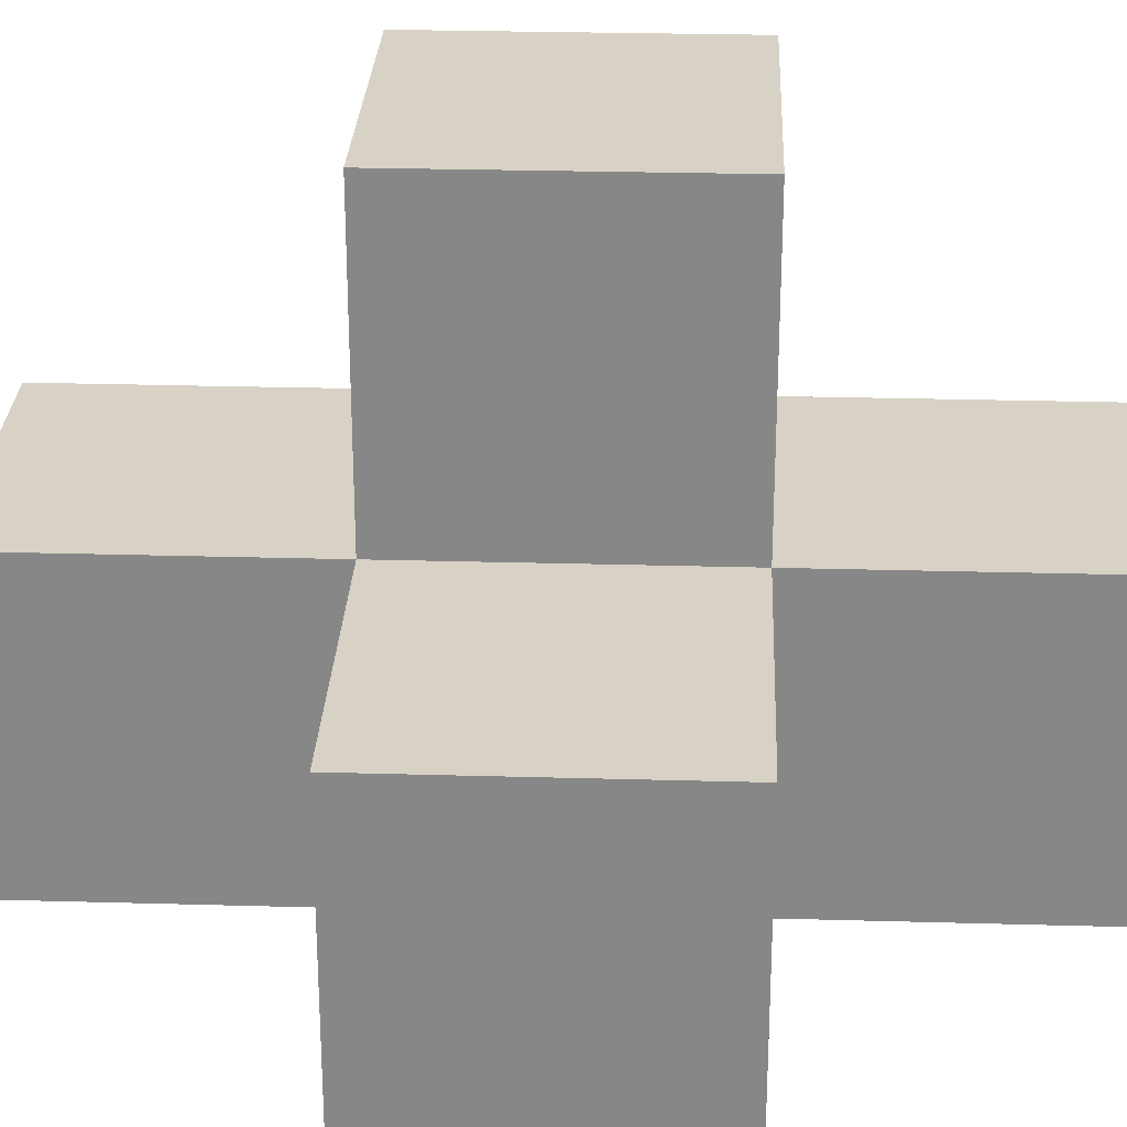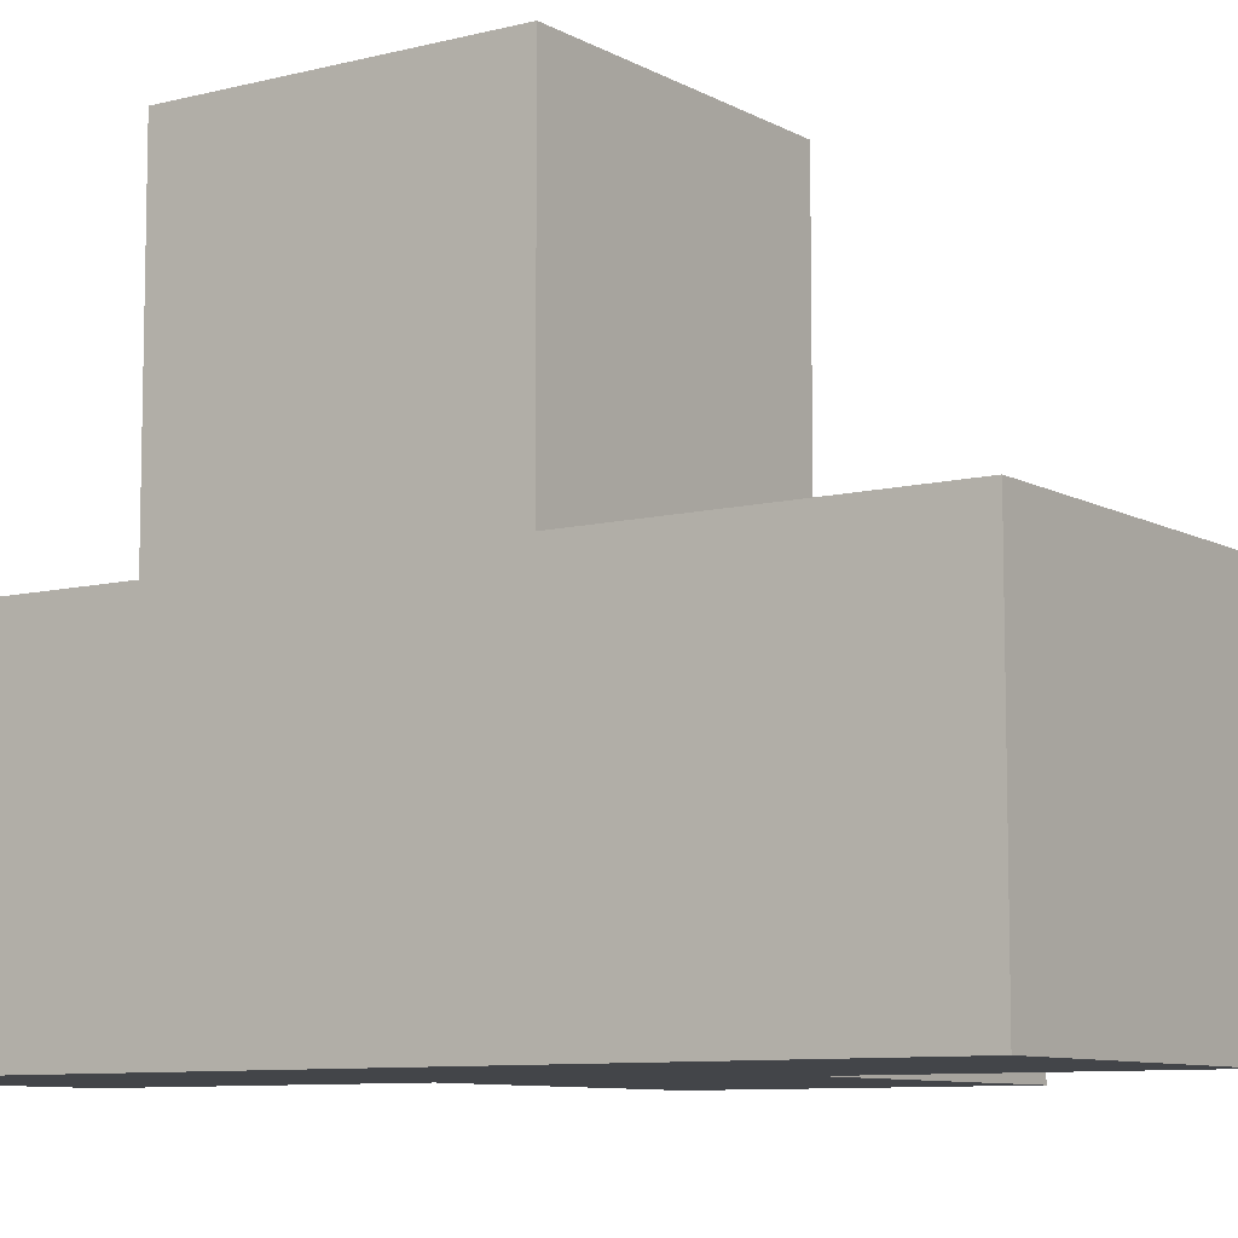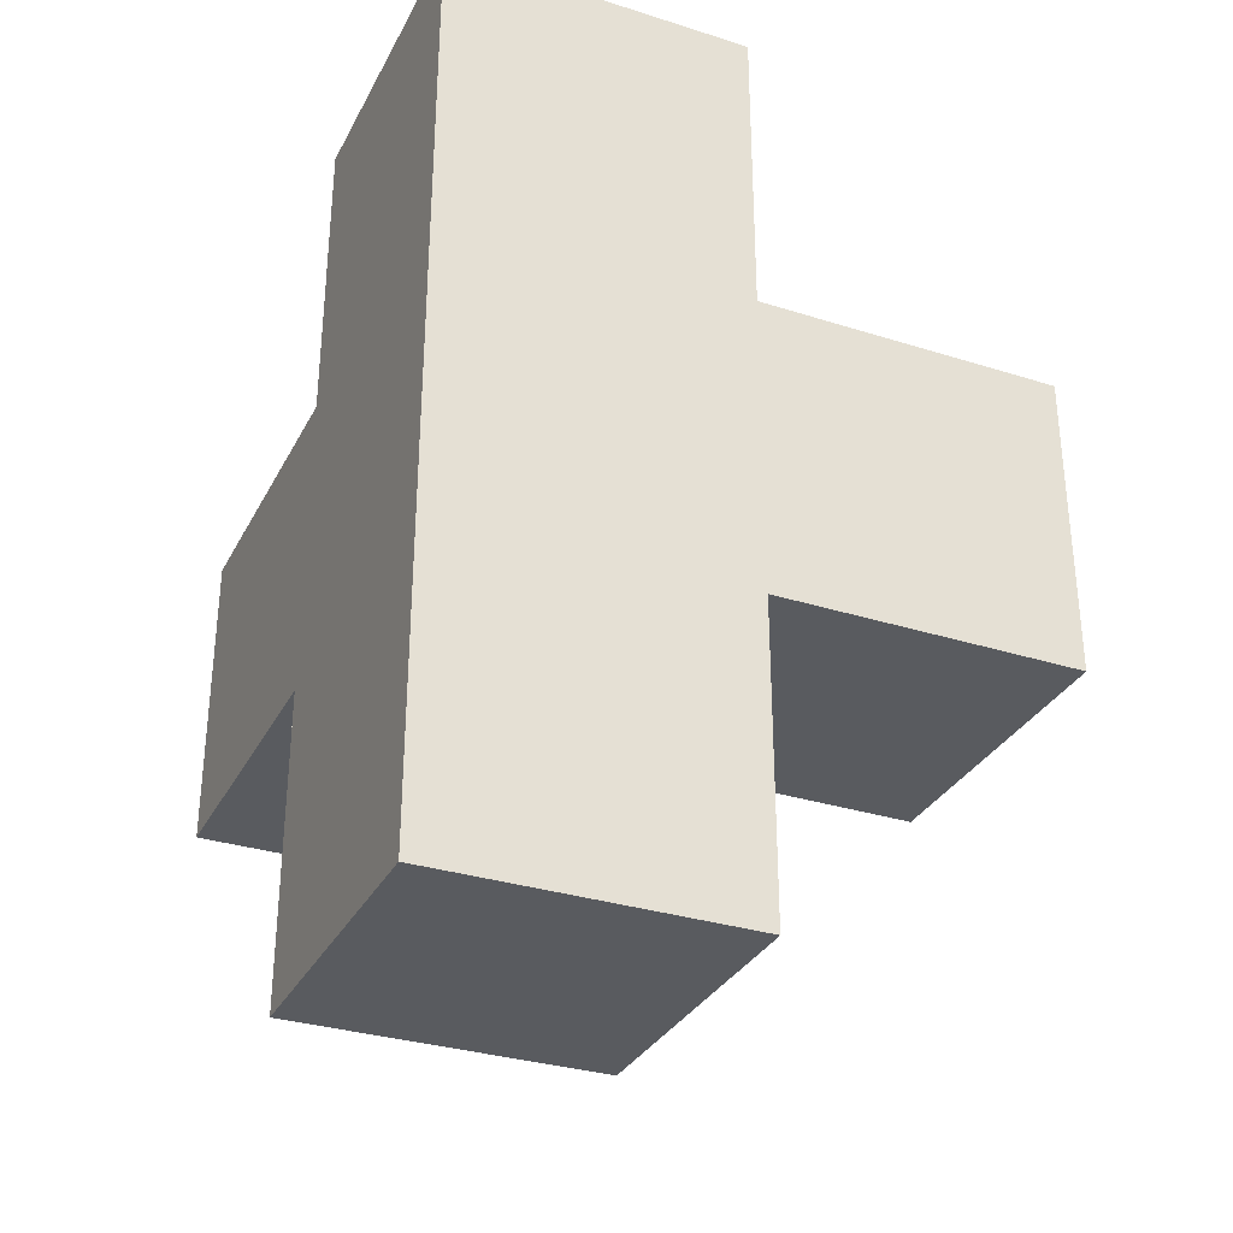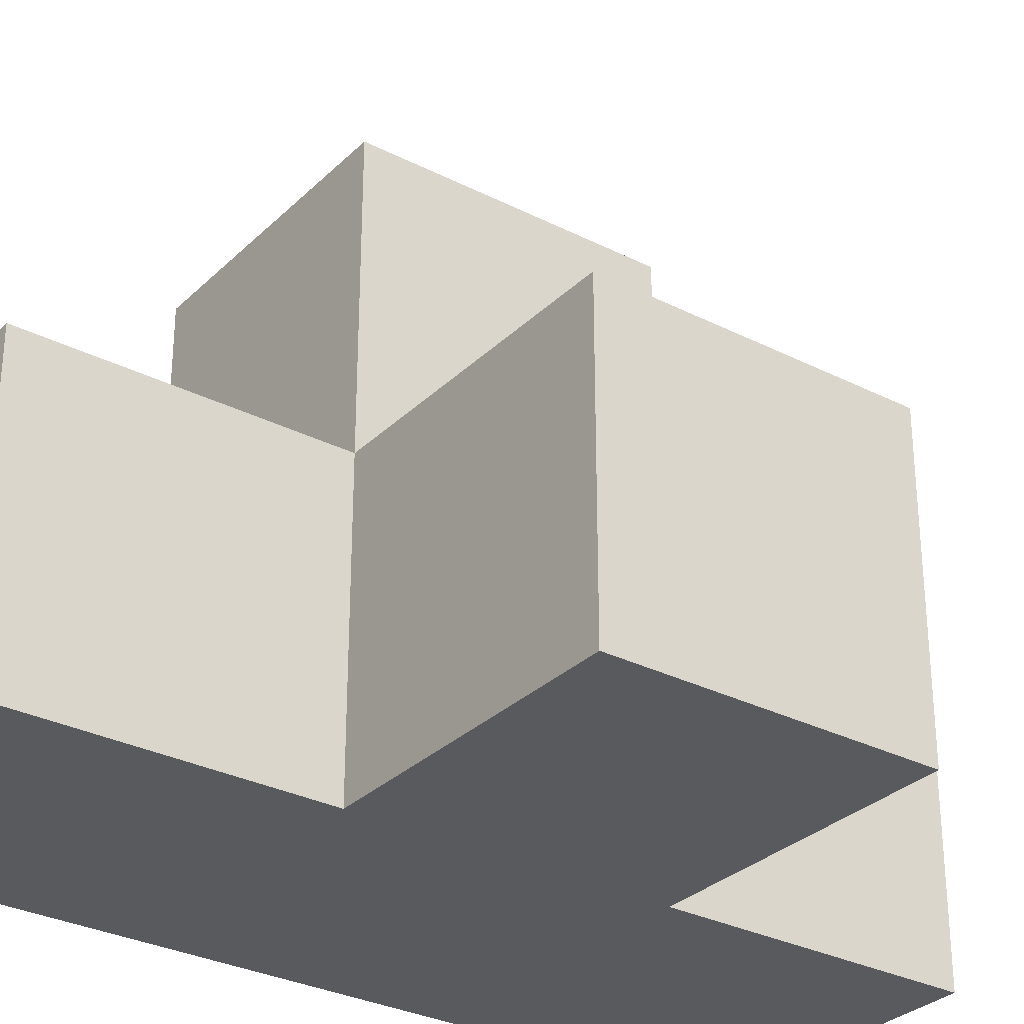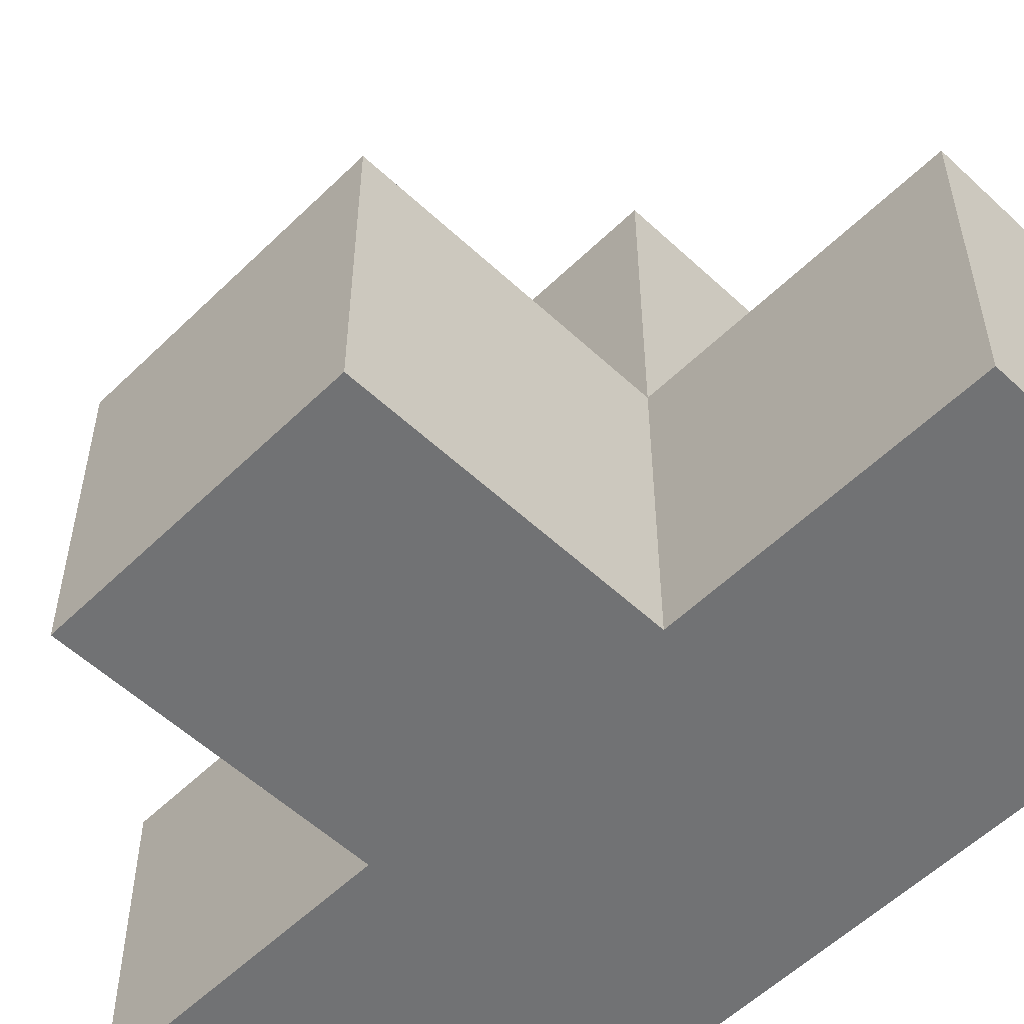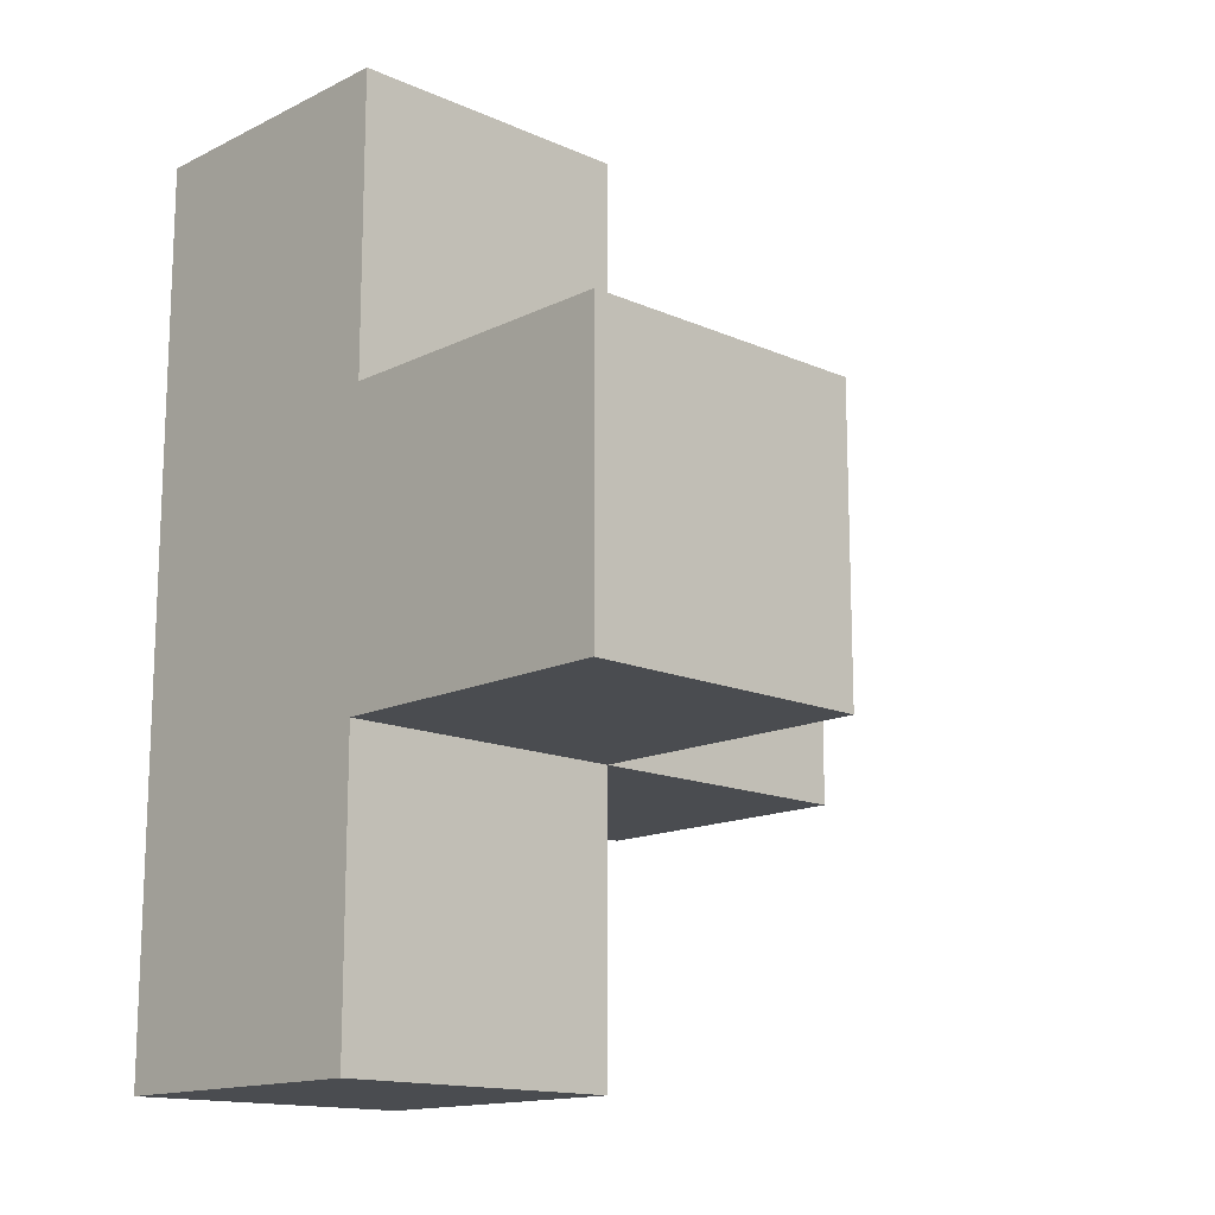
<metadata>
{"format":"obj","ext":"obj","renderer":"f3d","projection":"perspective","resolution":1024,"background":"white","views":[{"elev":27.2,"azim":92.5,"up":"+Y"},{"elev":-8.6,"azim":-55.3,"up":"+Y"},{"elev":-32.0,"azim":-23.9,"up":"+Z"},{"elev":-30.6,"azim":53.7,"up":"+Y"},{"elev":-55.5,"azim":135.6,"up":"+Y"},{"elev":-14.7,"azim":46.4,"up":"+Z"}]}
</metadata>
<code>
o Cube_Cube.001
v -0.4262 -0.3571 1.394
v -0.4262 -0.3571 -3.379
v 4.347 -0.3571 -3.379
v 4.347 -0.3571 1.394
v -0.4262 4.416 1.394
v -0.4262 4.416 -3.379
v 4.347 4.416 -3.379
v 4.347 4.416 1.394
v -0.4262 -0.3571 6.168
v 4.347 -0.3571 6.168
v -0.4262 4.416 6.168
v 4.347 4.416 6.168
v -0.4262 -0.3571 -8.152
v 4.347 -0.3571 -8.152
v -0.4262 4.416 -8.152
v 4.347 4.416 -8.152
v -0.4262 9.19 1.394
v -0.4262 9.19 -3.379
v 4.347 9.19 -3.379
v 4.347 9.19 1.394
v 9.121 -0.3571 -3.379
v 9.121 -0.3571 1.394
v 9.121 4.416 -3.379
v 9.121 4.416 1.394
f 5 6 2 1
f 3 2 13 14
f 4 3 21 22
f 1 4 10 9
f 1 2 3 4
f 5 8 20 17
f 12 11 9 10
f 8 5 11 12
f 4 8 12 10
f 5 1 9 11
f 15 16 14 13
f 7 3 14 16
f 6 7 16 15
f 2 6 15 13
f 20 19 18 17
f 8 7 19 20
f 7 6 18 19
f 6 5 17 18
f 23 24 22 21
f 8 4 22 24
f 7 8 24 23
f 3 7 23 21

</code>
